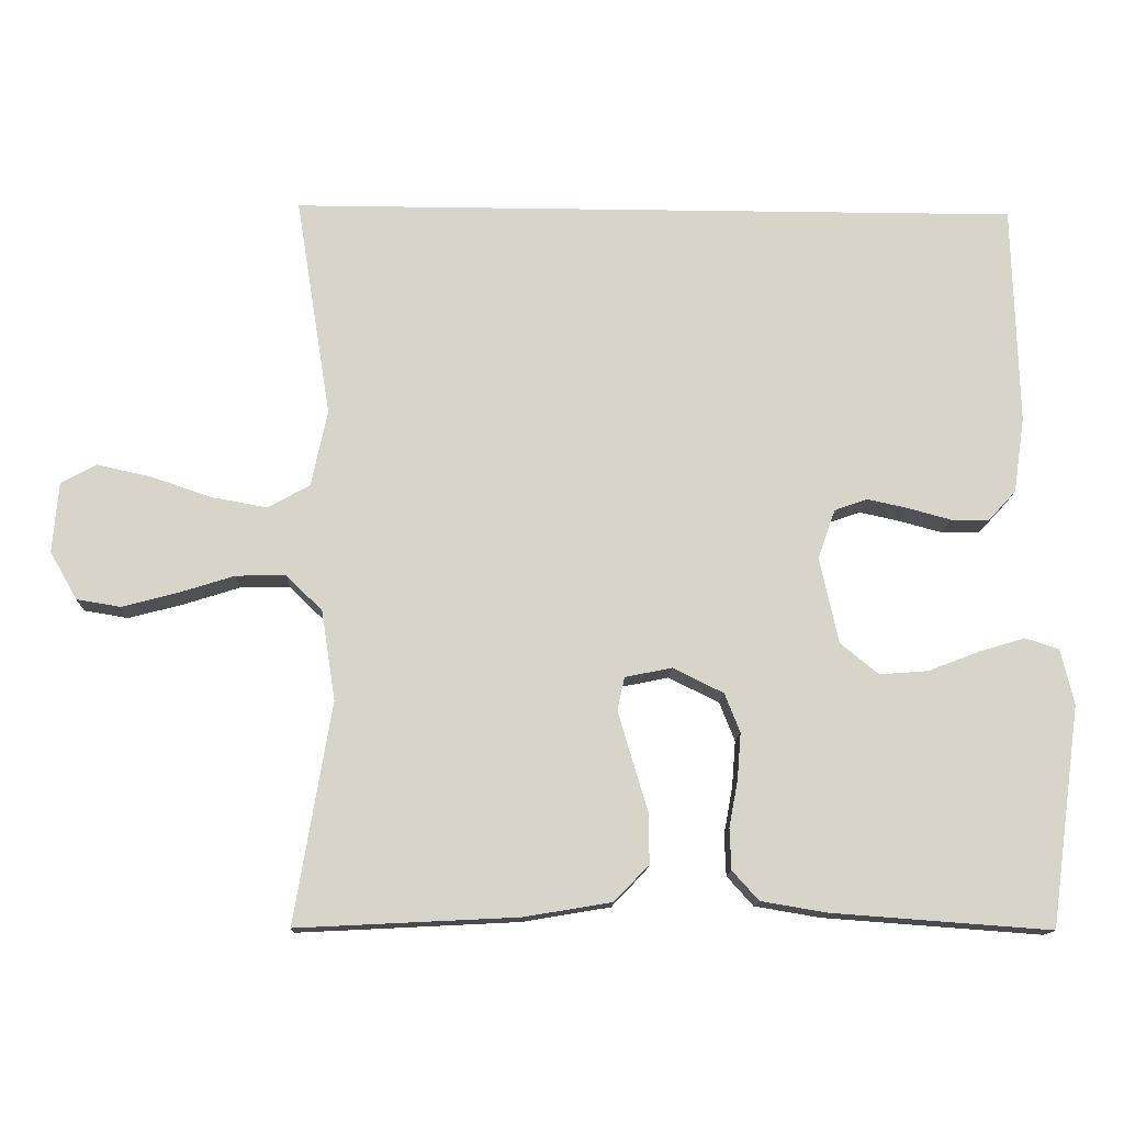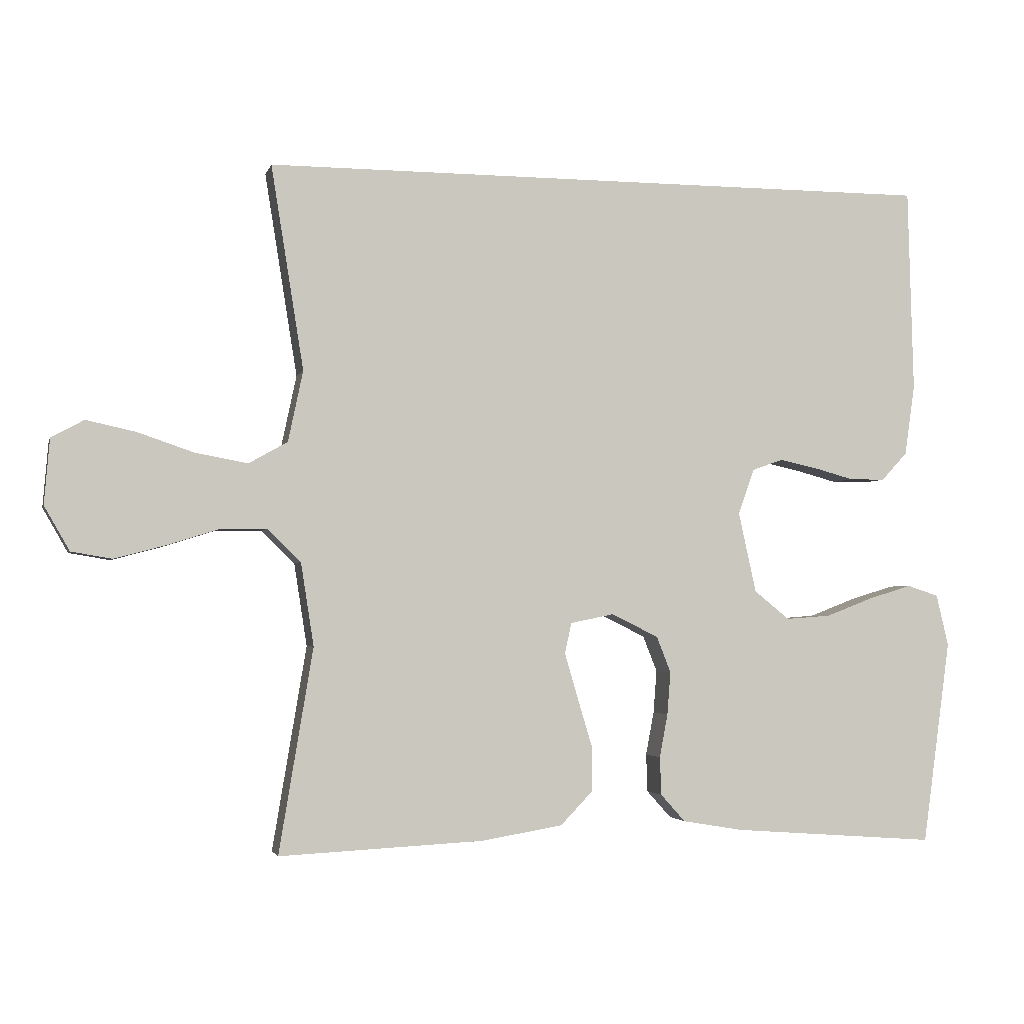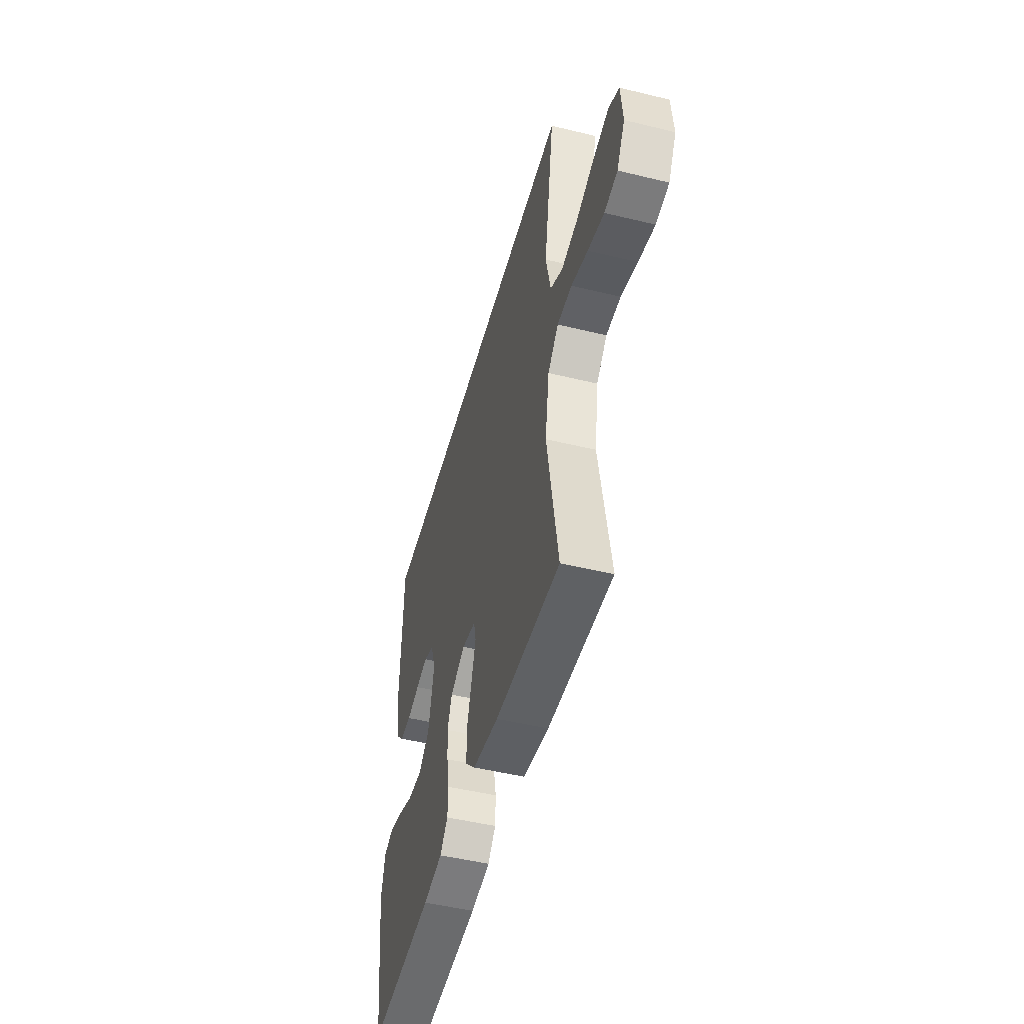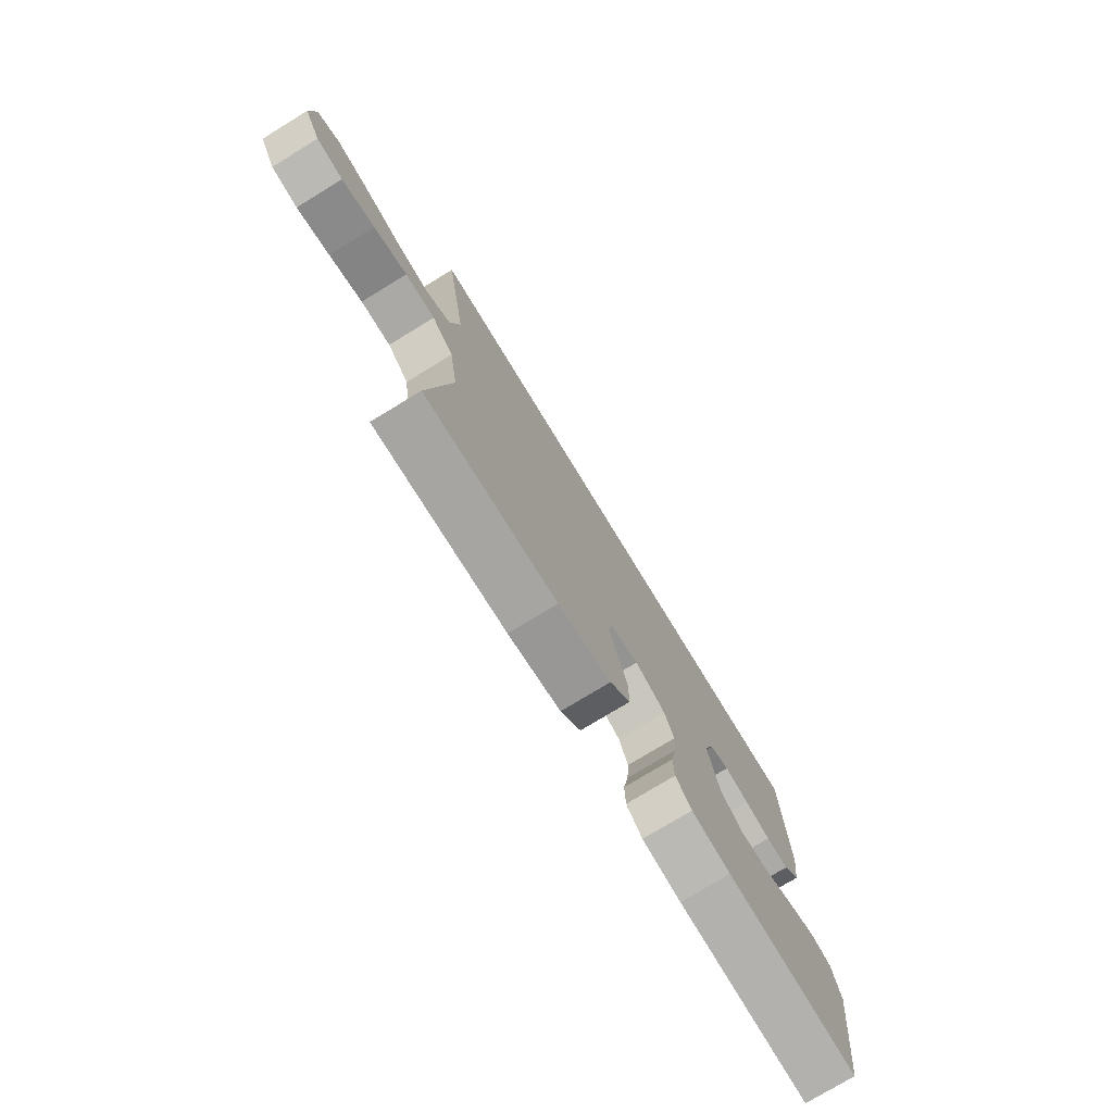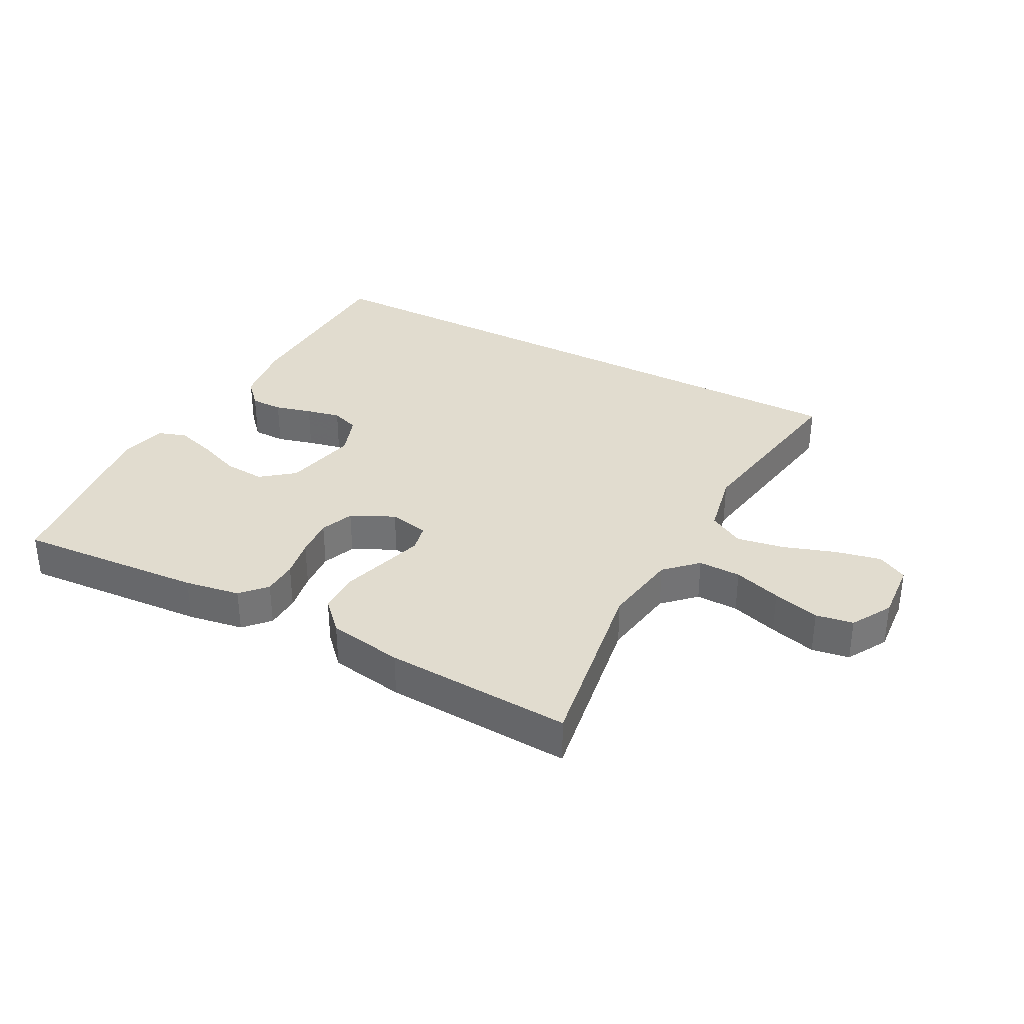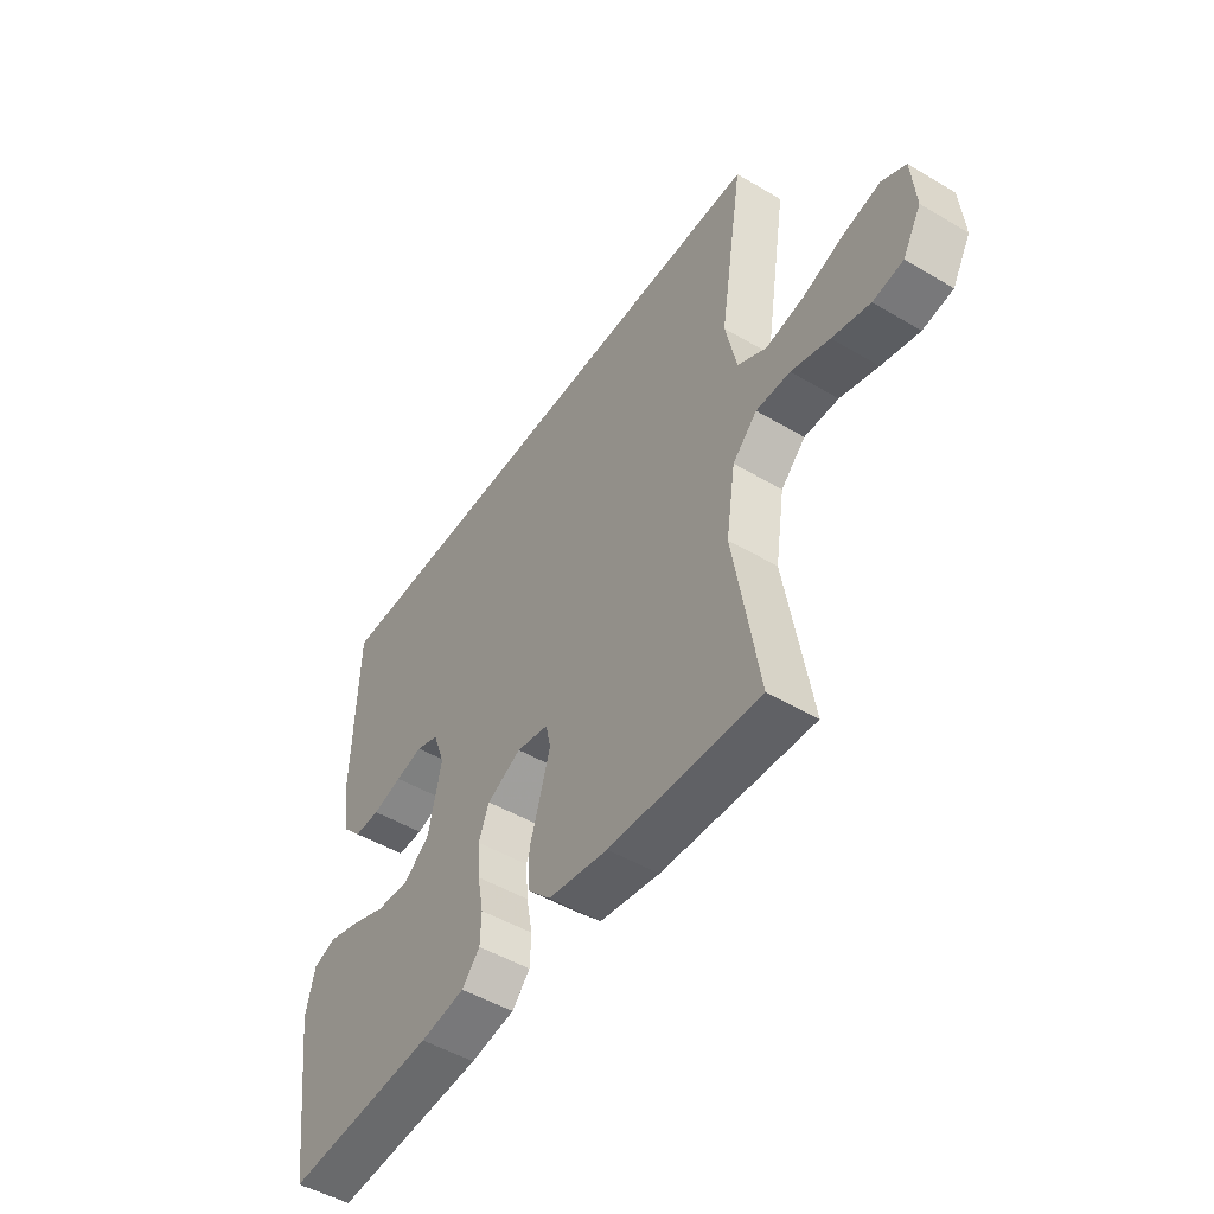
<metadata>
{"format":"obj","ext":"obj","renderer":"f3d","projection":"perspective","resolution":1024,"background":"white","views":[{"elev":-13.6,"azim":-1.9,"up":"+Z"},{"elev":-2.8,"azim":-13.6,"up":"+Z"},{"elev":-49.1,"azim":-105.1,"up":"+Z"},{"elev":-76.0,"azim":-58.6,"up":"+Z"},{"elev":34.2,"azim":-151.8,"up":"+Y"},{"elev":-49.2,"azim":-123.3,"up":"+Z"}]}
</metadata>
<code>
v 0.48 0.07 0.5
v 0.488 0.07 0.2
v 0.473 0.07 0.096
v 0.435 0.07 0.055
v 0.383 0.07 0.055
v 0.324 0.07 0.071
v 0.269 0.07 0.083
v 0.224 0.07 0.067
v 0.2 0.07 0
v 0.226 0.07 -0.118
v 0.278 0.07 -0.16
v 0.344 0.07 -0.155
v 0.414 0.07 -0.128
v 0.477 0.07 -0.109
v 0.523 0.07 -0.124
v 0.541 0.07 -0.2
v 0.5 0.07 -0.5
v 0.2 0.07 -0.478
v 0.111 0.07 -0.463
v 0.075 0.07 -0.423
v 0.073 0.07 -0.367
v 0.085 0.07 -0.303
v 0.09 0.07 -0.24
v 0.069 0.07 -0.187
v 0 0.07 -0.153
v -0.064 0.07 -0.166
v -0.074 0.07 -0.211
v -0.055 0.07 -0.276
v -0.033 0.07 -0.349
v -0.033 0.07 -0.416
v -0.08 0.07 -0.465
v -0.2 0.07 -0.485
v -0.5 0.07 -0.5
v -0.45 0.07 -0.2
v -0.469 0.07 -0.078
v -0.518 0.07 -0.03
v -0.586 0.07 -0.031
v -0.662 0.07 -0.055
v -0.737 0.07 -0.075
v -0.797 0.07 -0.065
v -0.834 0.07 0
v -0.826 0.07 0.096
v -0.778 0.07 0.122
v -0.705 0.07 0.106
v -0.623 0.07 0.078
v -0.546 0.07 0.064
v -0.489 0.07 0.096
v -0.467 0.07 0.2
v -0.515 0.07 0.5
v 0.48 0 0.5
v 0.488 0 0.2
v 0.473 0 0.096
v 0.435 0 0.055
v 0.383 0 0.055
v 0.324 0 0.071
v 0.269 0 0.083
v 0.224 0 0.067
v 0.2 0 0
v 0.226 0 -0.118
v 0.278 0 -0.16
v 0.344 0 -0.155
v 0.414 0 -0.128
v 0.477 0 -0.109
v 0.523 0 -0.124
v 0.541 0 -0.2
v 0.5 0 -0.5
v 0.2 0 -0.478
v 0.111 0 -0.463
v 0.075 0 -0.423
v 0.073 0 -0.367
v 0.085 0 -0.303
v 0.09 0 -0.24
v 0.069 0 -0.187
v 0 0 -0.153
v -0.064 0 -0.166
v -0.074 0 -0.211
v -0.055 0 -0.276
v -0.033 0 -0.349
v -0.033 0 -0.416
v -0.08 0 -0.465
v -0.2 0 -0.485
v -0.5 0 -0.5
v -0.45 0 -0.2
v -0.469 0 -0.078
v -0.518 0 -0.03
v -0.586 0 -0.031
v -0.662 0 -0.055
v -0.737 0 -0.075
v -0.797 0 -0.065
v -0.834 0 0
v -0.826 0 0.096
v -0.778 0 0.122
v -0.705 0 0.106
v -0.623 0 0.078
v -0.546 0 0.064
v -0.489 0 0.096
v -0.467 0 0.2
v -0.515 0 0.5
f 1 2 3
f 49 1 3
f 48 49 3
f 47 48 3
f 46 47 3
f 43 44 45
f 42 43 45
f 41 42 45
f 40 41 45
f 39 40 45
f 38 39 45
f 37 38 45
f 36 37 45 46
f 35 36 46
f 32 33 34
f 31 32 34
f 30 31 34
f 29 30 34
f 28 29 34
f 27 28 34 35
f 26 27 35 46
f 20 21 22
f 19 20 22
f 18 19 22
f 17 18 22
f 16 17 22
f 15 16 22
f 14 15 22
f 13 14 22
f 12 13 22
f 11 12 22 23
f 10 11 23 24
f 3 4 5 6
f 3 6 7
f 46 3 7
f 25 26 46
f 9 10 24 25
f 8 9 25 46
f 7 8 46
f 52 51 50
f 52 50 98
f 52 98 97
f 52 97 96
f 52 96 95
f 94 93 92
f 94 92 91
f 94 91 90
f 94 90 89
f 94 89 88
f 94 88 87
f 94 87 86
f 95 94 86 85
f 95 85 84
f 83 82 81
f 83 81 80
f 83 80 79
f 83 79 78
f 83 78 77
f 84 83 77 76
f 95 84 76 75
f 71 70 69
f 71 69 68
f 71 68 67
f 71 67 66
f 71 66 65
f 71 65 64
f 71 64 63
f 71 63 62
f 71 62 61
f 72 71 61 60
f 73 72 60 59
f 55 54 53 52
f 56 55 52
f 56 52 95
f 95 75 74
f 74 73 59 58
f 95 74 58 57
f 95 57 56
f 1 50 51 2
f 2 51 52 3
f 3 52 53 4
f 4 53 54 5
f 5 54 55 6
f 6 55 56 7
f 7 56 57 8
f 8 57 58 9
f 9 58 59 10
f 10 59 60 11
f 11 60 61 12
f 12 61 62 13
f 13 62 63 14
f 14 63 64 15
f 15 64 65 16
f 16 65 66 17
f 17 66 67 18
f 18 67 68 19
f 19 68 69 20
f 20 69 70 21
f 21 70 71 22
f 22 71 72 23
f 23 72 73 24
f 24 73 74 25
f 25 74 75 26
f 26 75 76 27
f 27 76 77 28
f 28 77 78 29
f 29 78 79 30
f 30 79 80 31
f 31 80 81 32
f 32 81 82 33
f 33 82 83 34
f 34 83 84 35
f 35 84 85 36
f 36 85 86 37
f 37 86 87 38
f 38 87 88 39
f 39 88 89 40
f 40 89 90 41
f 41 90 91 42
f 42 91 92 43
f 43 92 93 44
f 44 93 94 45
f 45 94 95 46
f 46 95 96 47
f 47 96 97 48
f 48 97 98 49
f 49 98 50 1

</code>
